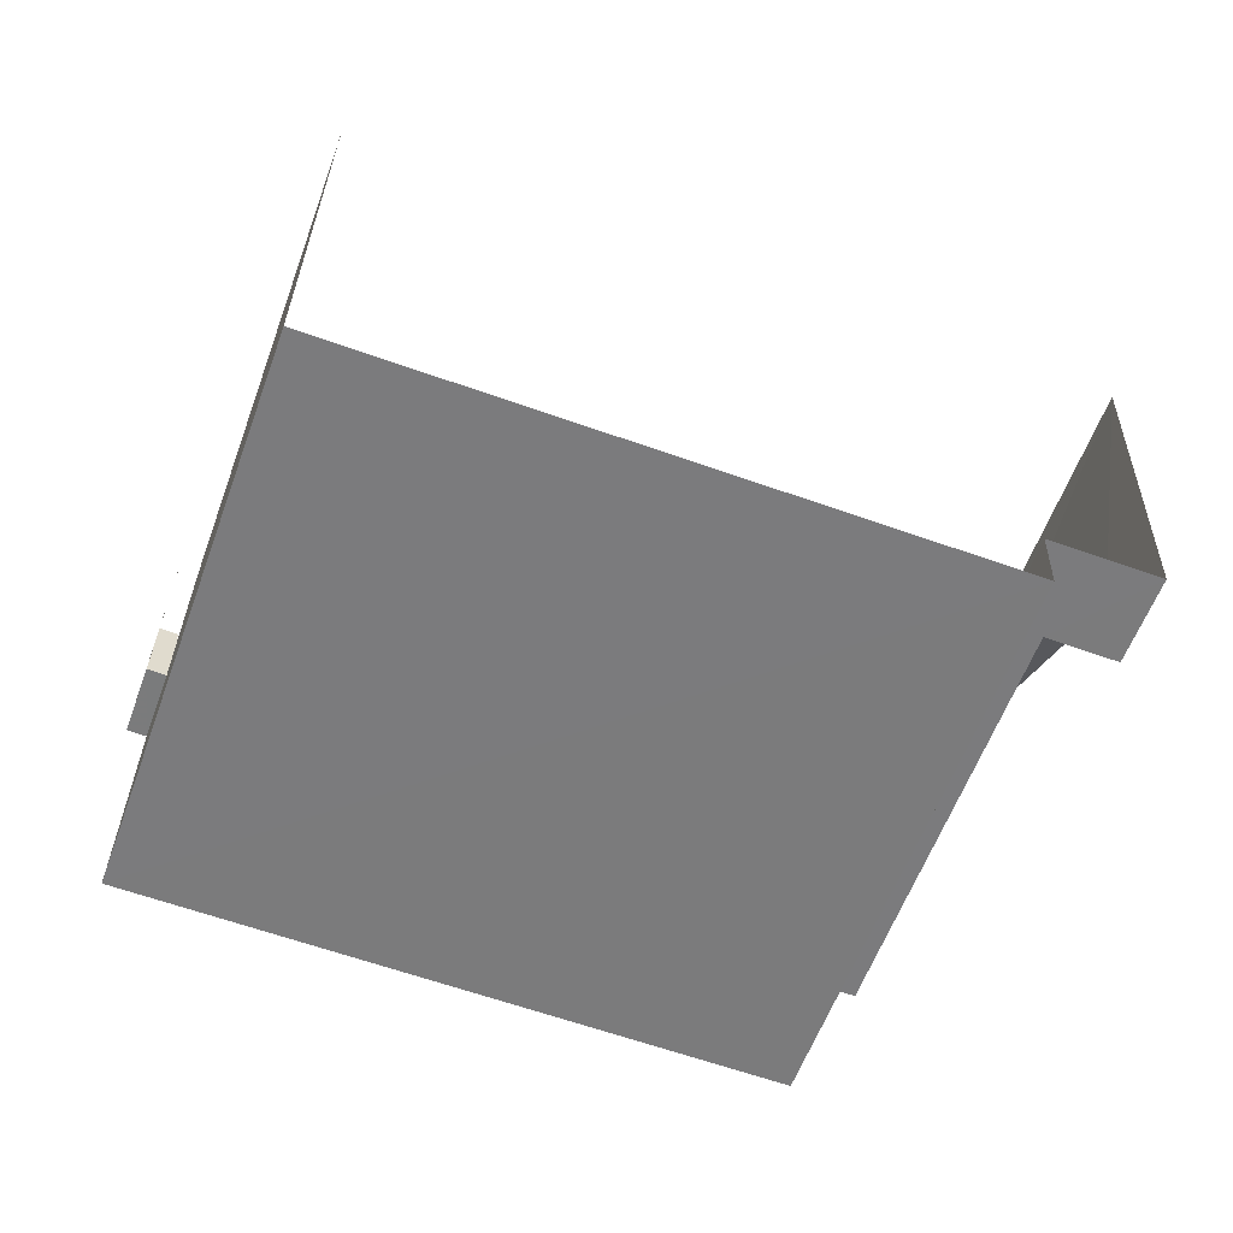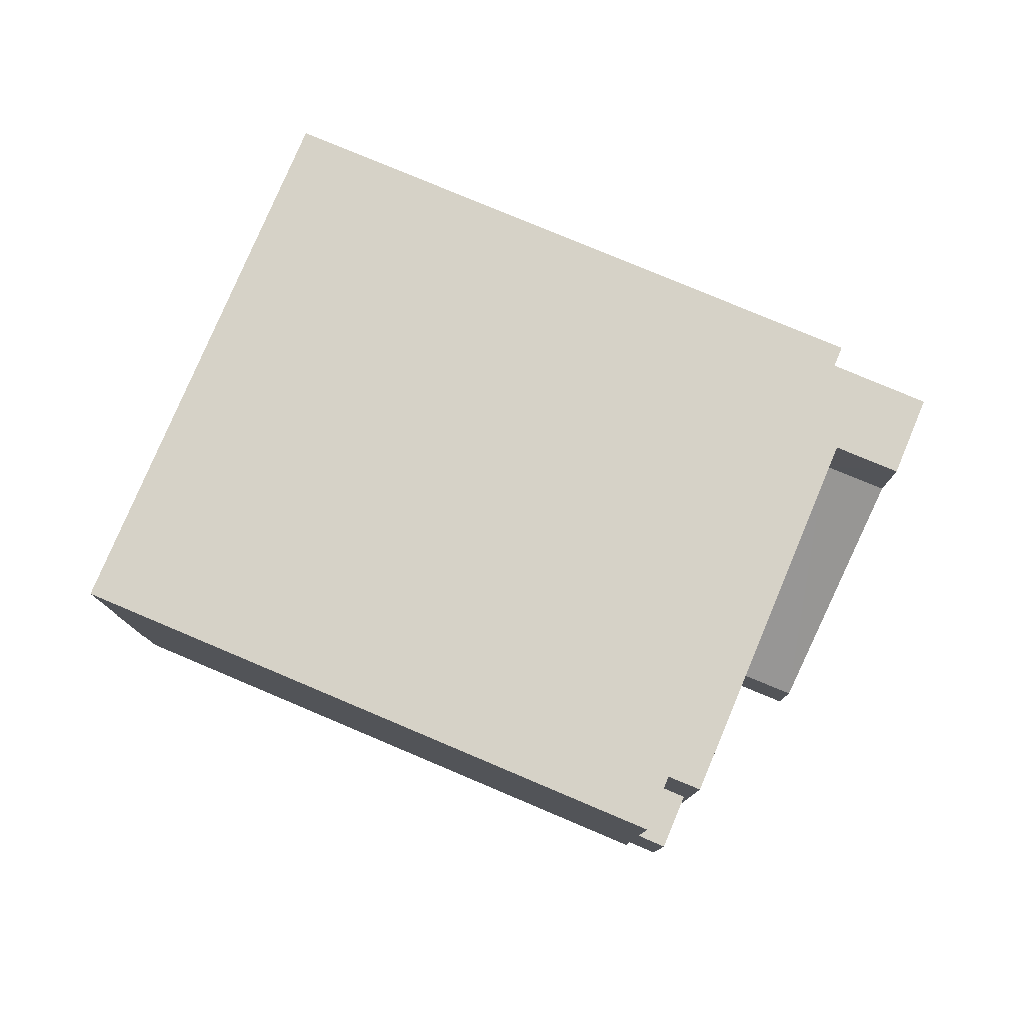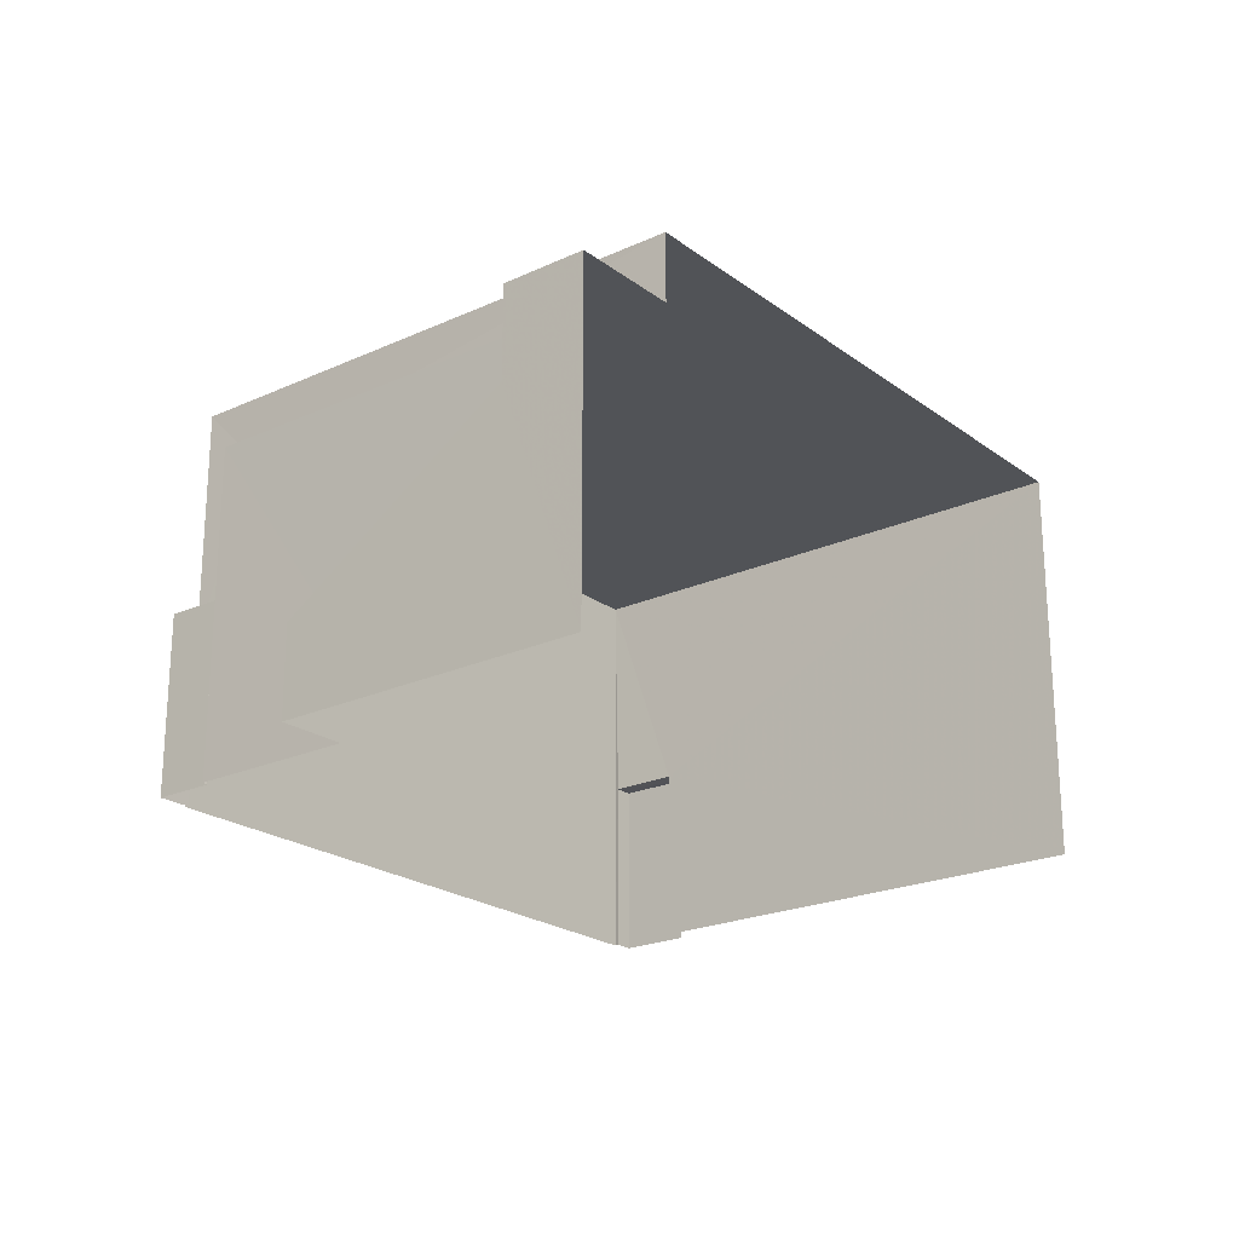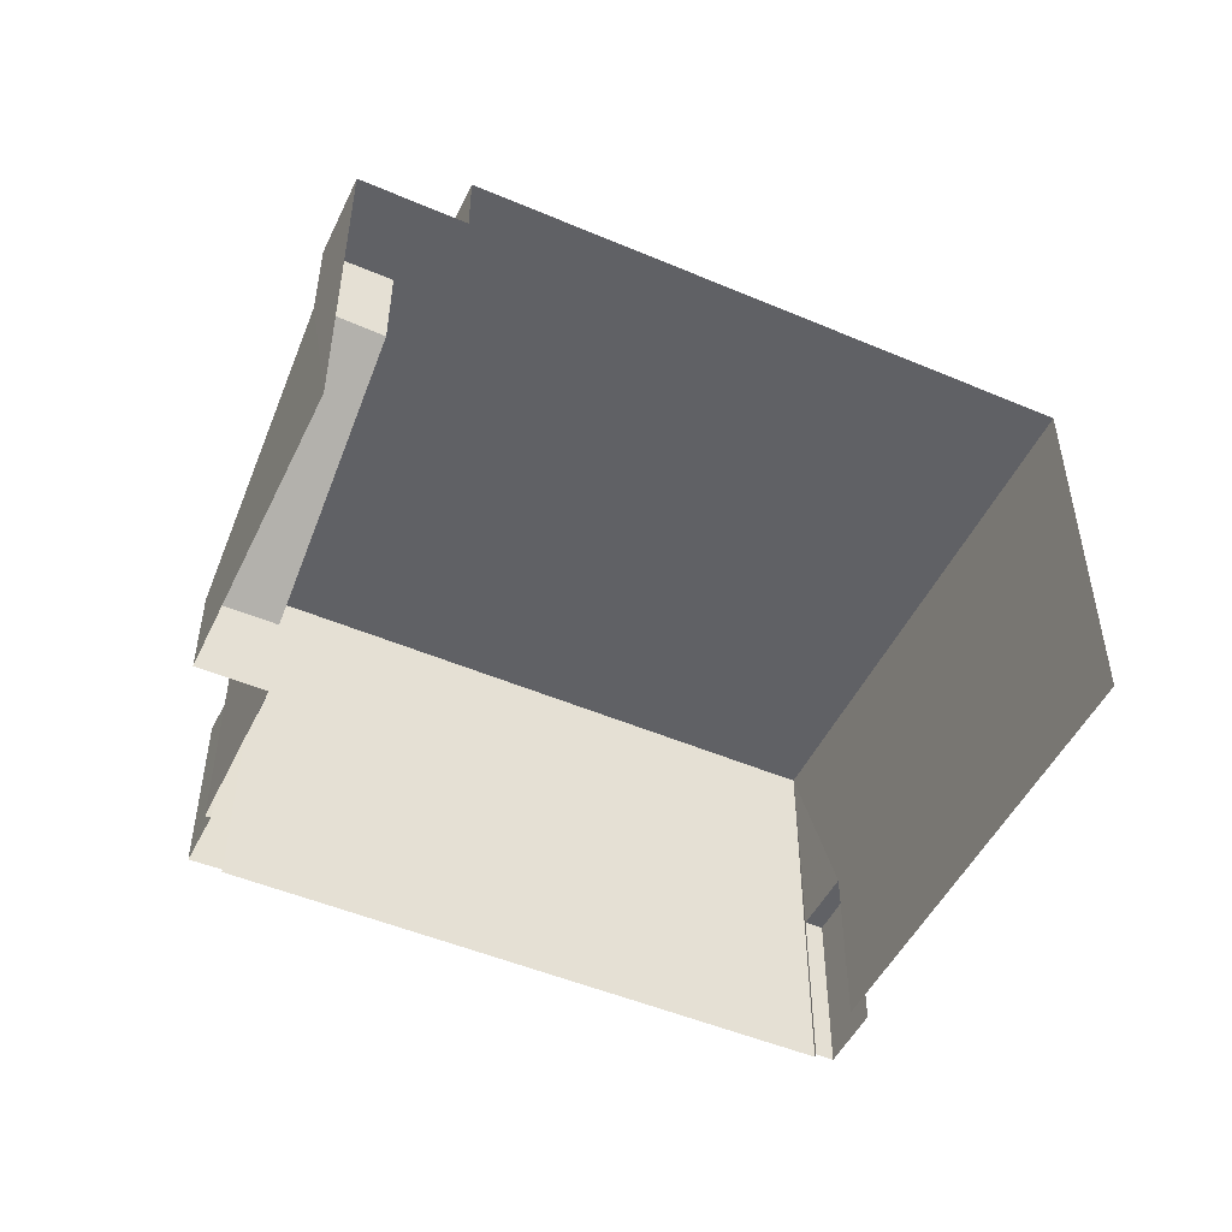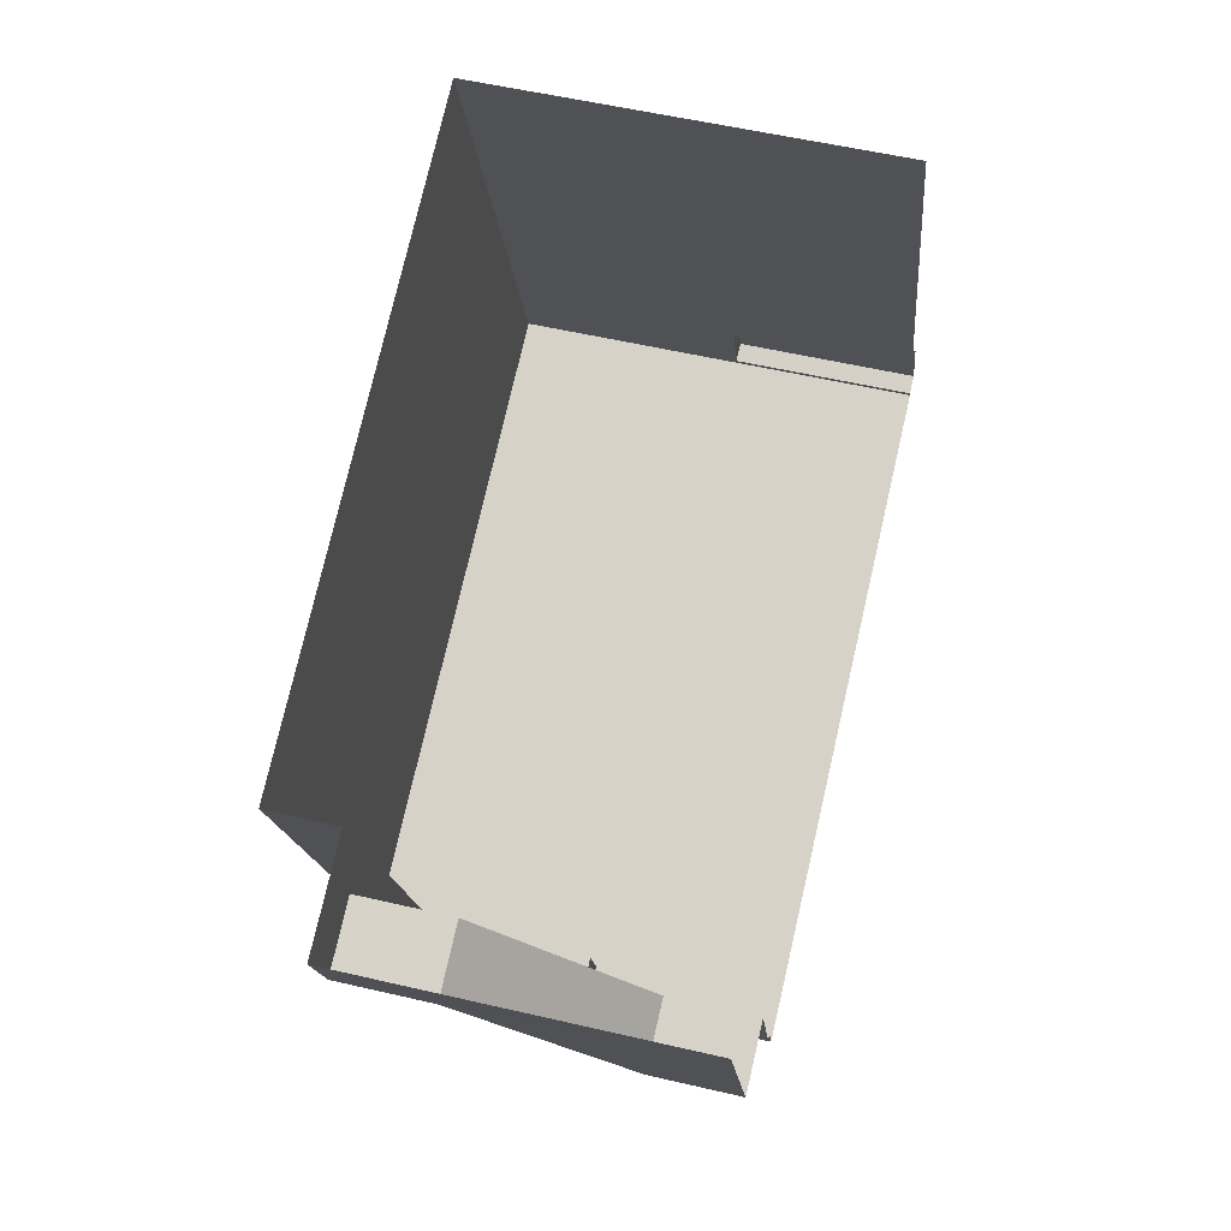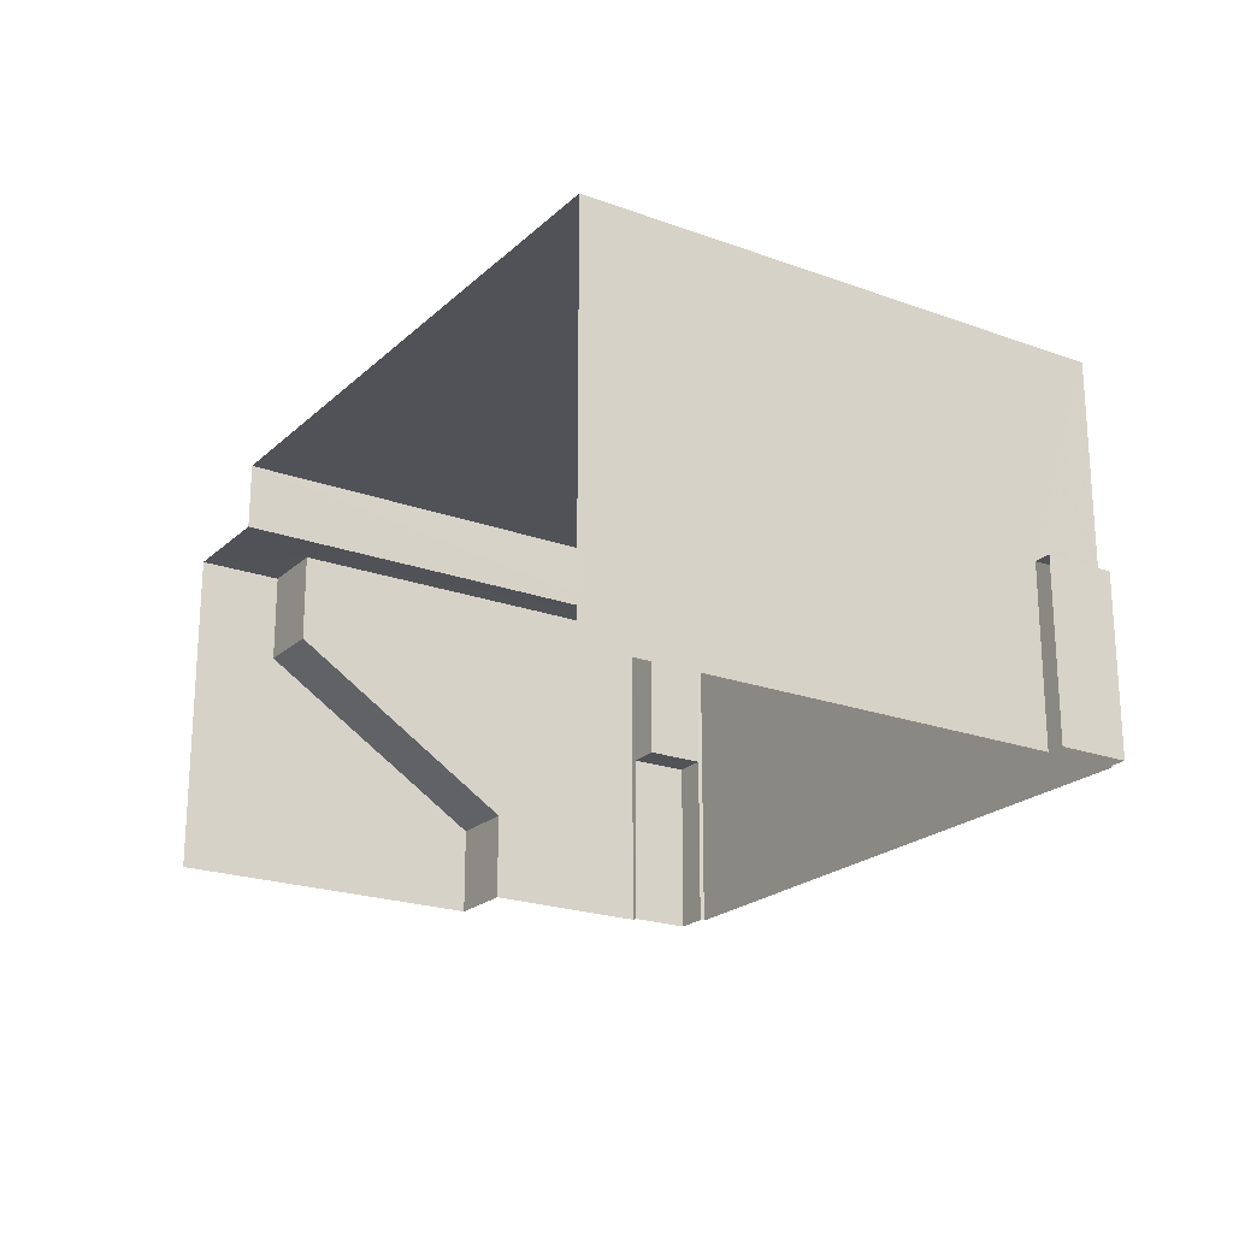
<metadata>
{"format":"obj","ext":"obj","renderer":"f3d","projection":"perspective","resolution":1024,"background":"white","views":[{"elev":31.3,"azim":1.3,"up":"+Y"},{"elev":78.6,"azim":3.0,"up":"+Z"},{"elev":-22.1,"azim":108.6,"up":"+Z"},{"elev":-49.5,"azim":135.0,"up":"+Z"},{"elev":55.4,"azim":103.8,"up":"+Y"},{"elev":-21.6,"azim":-142.7,"up":"+Z"}]}
</metadata>
<code>
v -2.238e+05 -1.279e+05 15.79
v -2.238e+05 -1.279e+05 15.79
v -2.238e+05 -1.279e+05 15.79
v -2.238e+05 -1.279e+05 15.79
v -2.238e+05 -1.279e+05 15.79
v -2.238e+05 -1.279e+05 15.79
v -2.238e+05 -1.279e+05 15.79
v -2.238e+05 -1.279e+05 15.79
v -2.238e+05 -1.279e+05 15.79
v -2.238e+05 -1.279e+05 15.79
v -2.238e+05 -1.279e+05 15.79
v -2.238e+05 -1.279e+05 15.79
v -2.238e+05 -1.279e+05 15.79
v -2.238e+05 -1.279e+05 15.79
v -2.238e+05 -1.279e+05 19.23
v -2.238e+05 -1.279e+05 19.23
v -2.238e+05 -1.279e+05 19.23
v -2.238e+05 -1.279e+05 19.23
v -2.238e+05 -1.279e+05 20.4
v -2.238e+05 -1.279e+05 17.49
v -2.238e+05 -1.279e+05 20.4
v -2.238e+05 -1.279e+05 17.49
v -2.238e+05 -1.279e+05 23.45
v -2.238e+05 -1.279e+05 23.45
v -2.238e+05 -1.279e+05 23.45
v -2.238e+05 -1.279e+05 23.45
v -2.238e+05 -1.279e+05 22.14
v -2.238e+05 -1.279e+05 22.14
v -2.238e+05 -1.279e+05 22.14
v -2.238e+05 -1.279e+05 22.14
v -2.238e+05 -1.279e+05 22.14
v -2.238e+05 -1.279e+05 22.14
v -2.238e+05 -1.279e+05 19.23
v -2.238e+05 -1.279e+05 19.23
v -2.238e+05 -1.279e+05 19.23
v -2.238e+05 -1.279e+05 19.23
f 1 2 3
f 4 5 6
f 3 2 5
f 2 7 8
f 9 10 11
f 9 12 6
f 13 10 9
f 13 9 14
f 14 2 8
f 9 6 5
f 5 2 14
f 9 5 14
f 26 25 30
f 26 30 13
f 30 10 13
f 30 28 10
f 34 8 35
f 34 14 8
f 15 16 17
f 15 18 16
f 19 20 21
f 19 22 20
f 23 24 25
f 26 23 25
f 27 28 29
f 28 30 29
f 29 31 32
f 29 30 31
f 33 34 35
f 36 33 35
f 15 17 4
f 6 15 4
f 21 20 10
f 27 21 28
f 20 11 10
f 28 21 10
f 9 11 20
f 22 9 20
f 16 4 17
f 16 5 4
f 19 21 27
f 29 19 27
f 3 5 16
f 3 16 24
f 24 31 25
f 31 30 25
f 16 18 31
f 16 31 24
f 9 22 12
f 12 22 32
f 32 22 29
f 22 19 29
f 34 13 14
f 13 34 26
f 2 1 33
f 23 26 34
f 1 23 33
f 23 34 33
f 23 1 3
f 24 23 3
f 2 36 7
f 2 33 36
f 6 12 15
f 12 32 15
f 15 31 18
f 15 32 31
f 36 8 7
f 36 35 8

</code>
